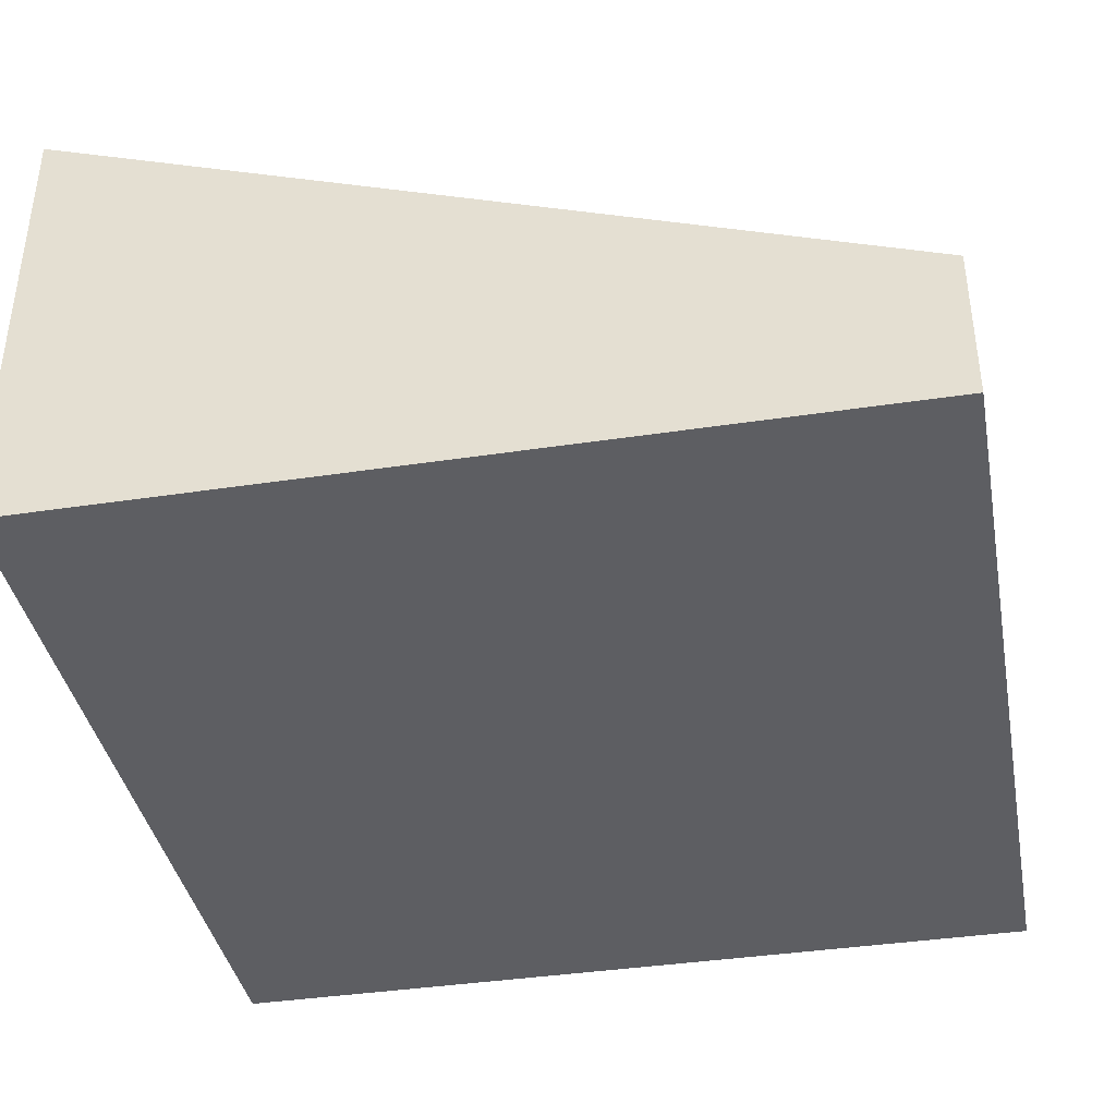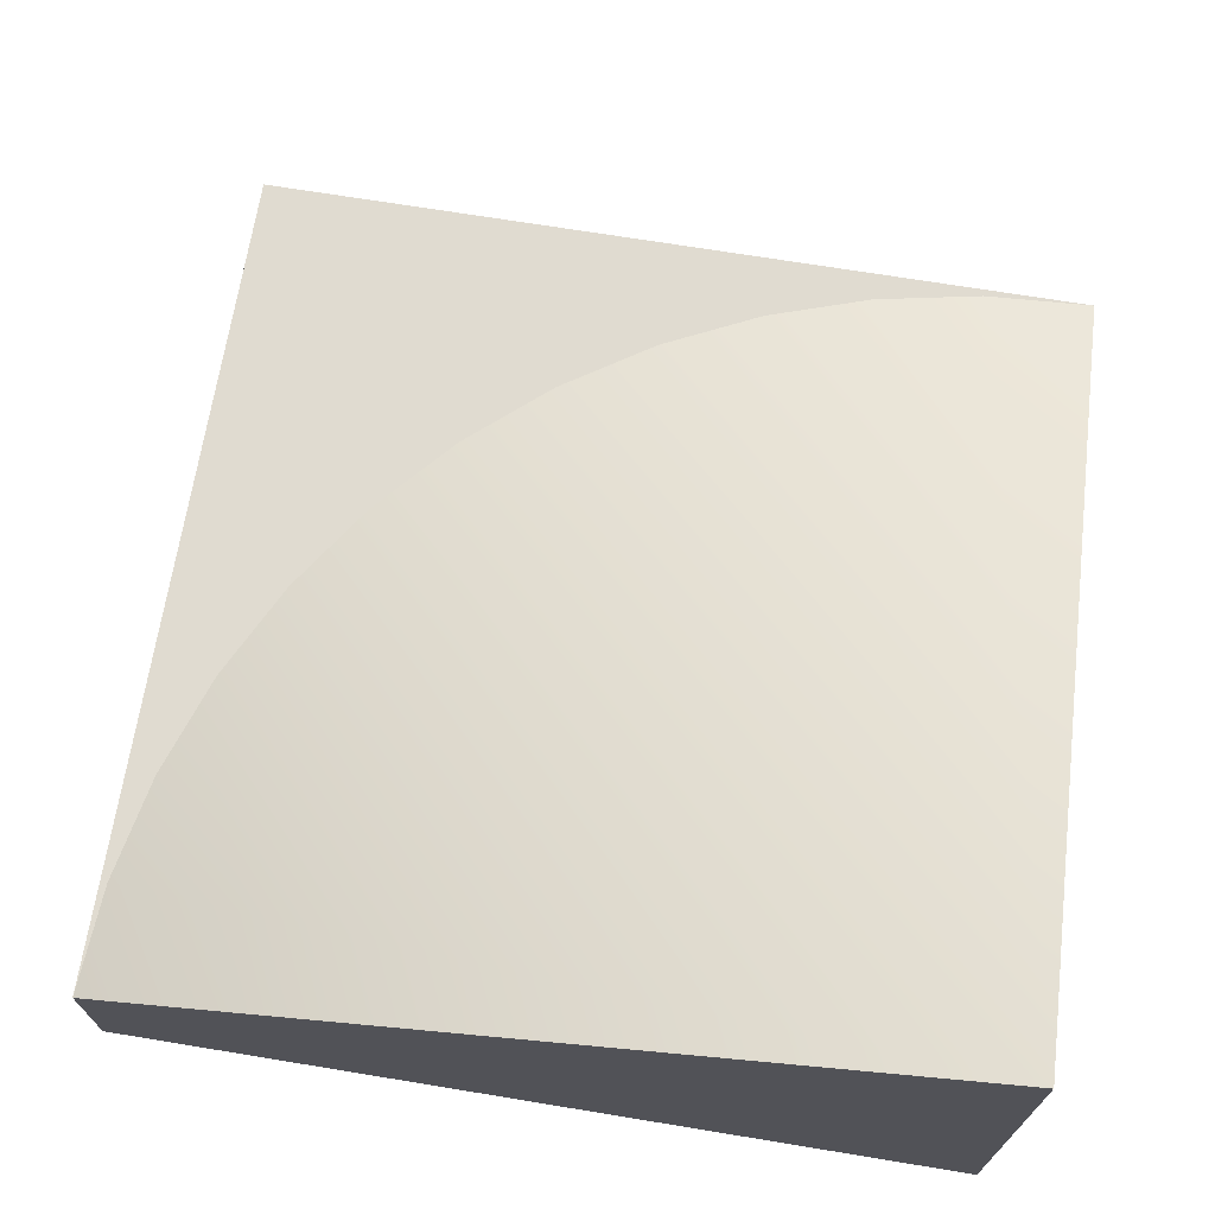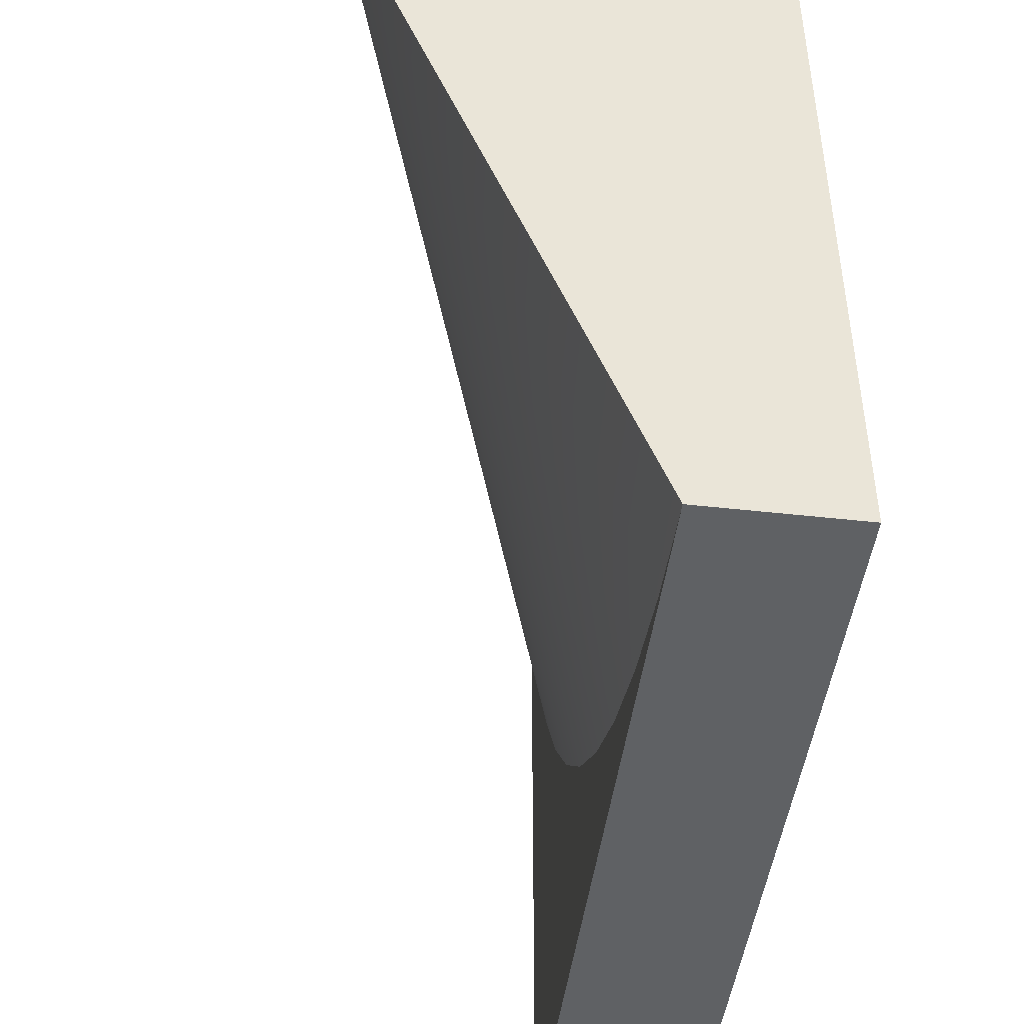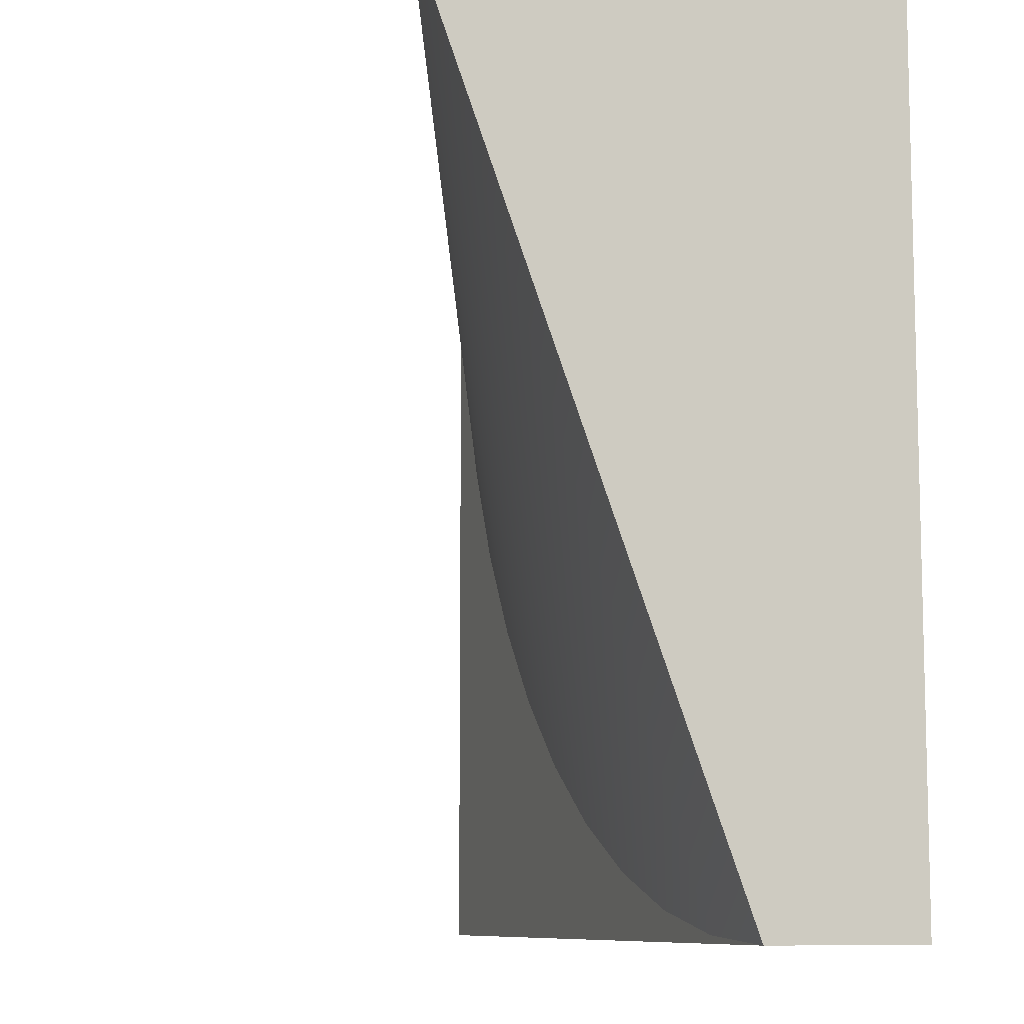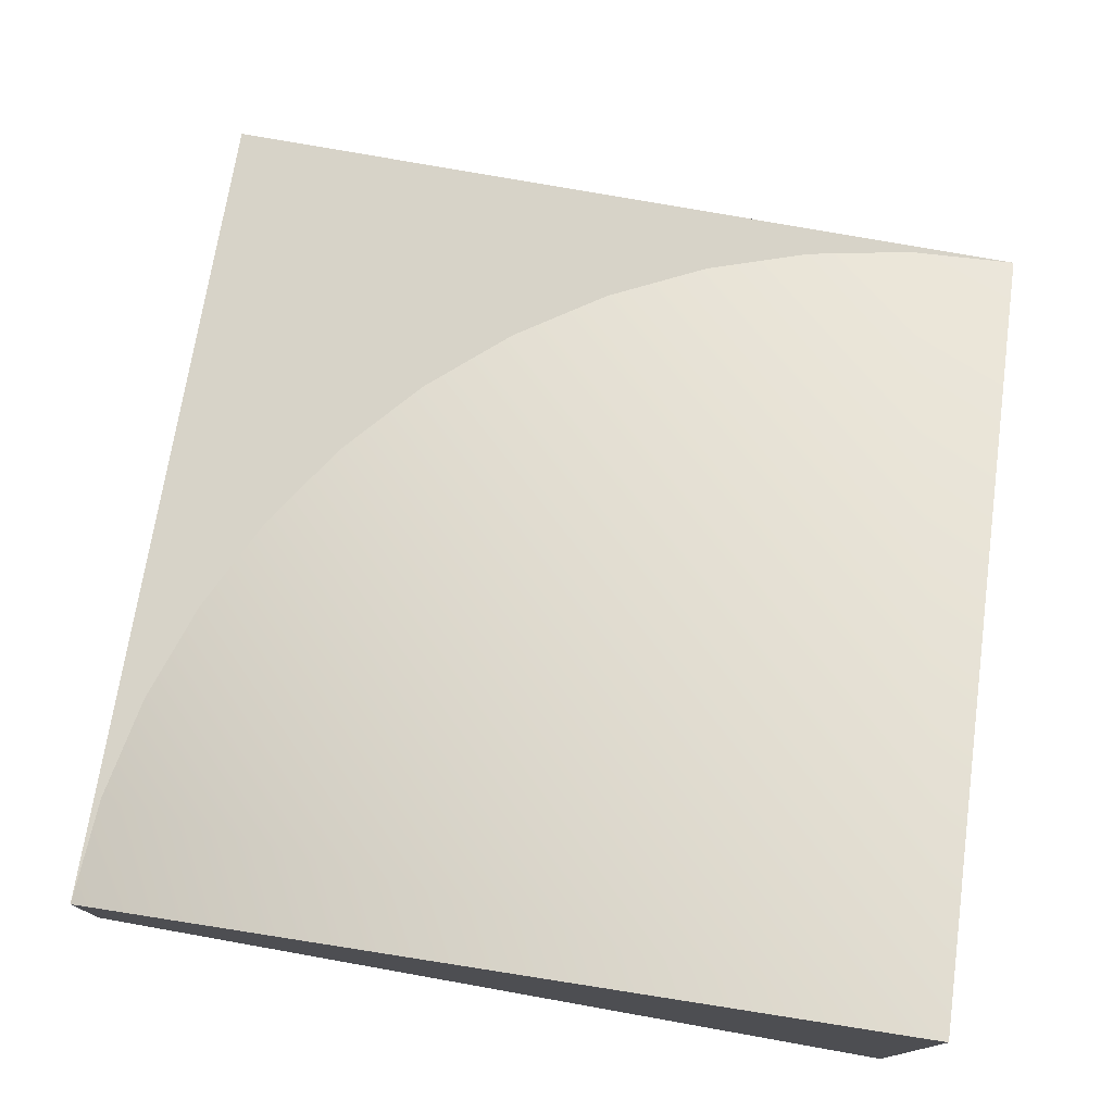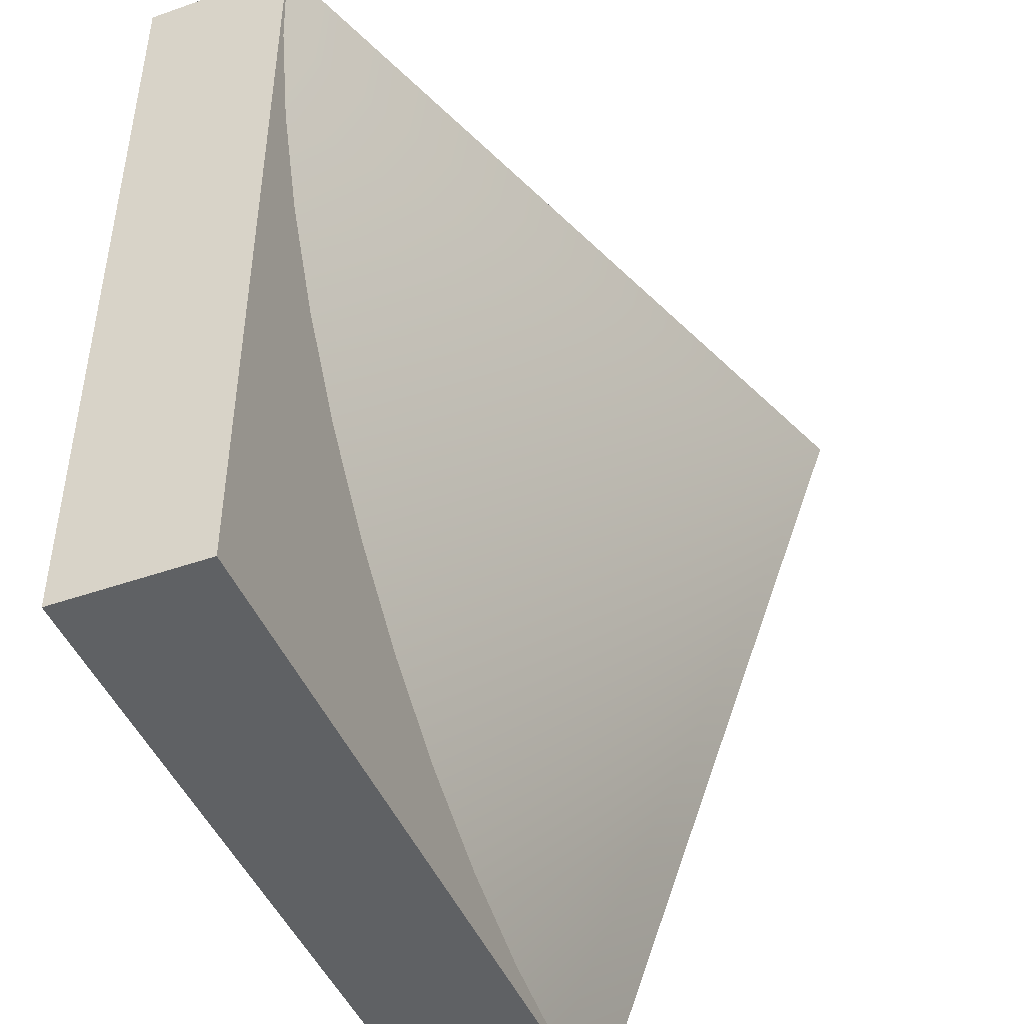
<metadata>
{"format":"obj","ext":"obj","renderer":"f3d","projection":"perspective","resolution":1024,"background":"white","views":[{"elev":-39.1,"azim":10.7,"up":"+Y"},{"elev":69.9,"azim":-80.7,"up":"+Y"},{"elev":-46.5,"azim":-97.3,"up":"+Z"},{"elev":-9.1,"azim":-108.5,"up":"+Z"},{"elev":76.7,"azim":-79.9,"up":"+Y"},{"elev":-45.8,"azim":111.9,"up":"+Z"}]}
</metadata>
<code>
o roadTile_012.001
v -1.5 0.55 -1.5
v -1.5 0 -1.5
v -1.5 0 1.5
v -1.5 1.65 1.5
v 1.5 0 -1.5
v 1.5 0.55 -1.5
v 1.5 0 1.5
v 1.5 0.55 1.5
v -1.108 0.55 -1.474
v -0.7235 0.55 -1.398
v -0.3519 0.55 -1.272
v 0 0.55 -1.098
v 0.3263 0.55 -0.8801
v 0.6213 0.55 -0.6213
v 0.8801 0.55 -0.3263
v 1.098 0.55 0
v 1.272 0.55 0.3519
v 1.398 0.55 0.7235
v 1.474 0.55 1.108
f 1 2 3 4
f 5 2 1 6
f 3 2 5 7
f 7 5 6 8
f 6 1 9 10 11 12 13 14 15 16 17 18 19 8
f 4 9 1
f 4 10 9
f 4 11 10
f 4 12 11
f 4 13 12
f 4 14 13
f 4 15 14
f 4 16 15
f 4 17 16
f 4 18 17
f 4 19 18
f 4 8 19
f 3 7 8 4

</code>
